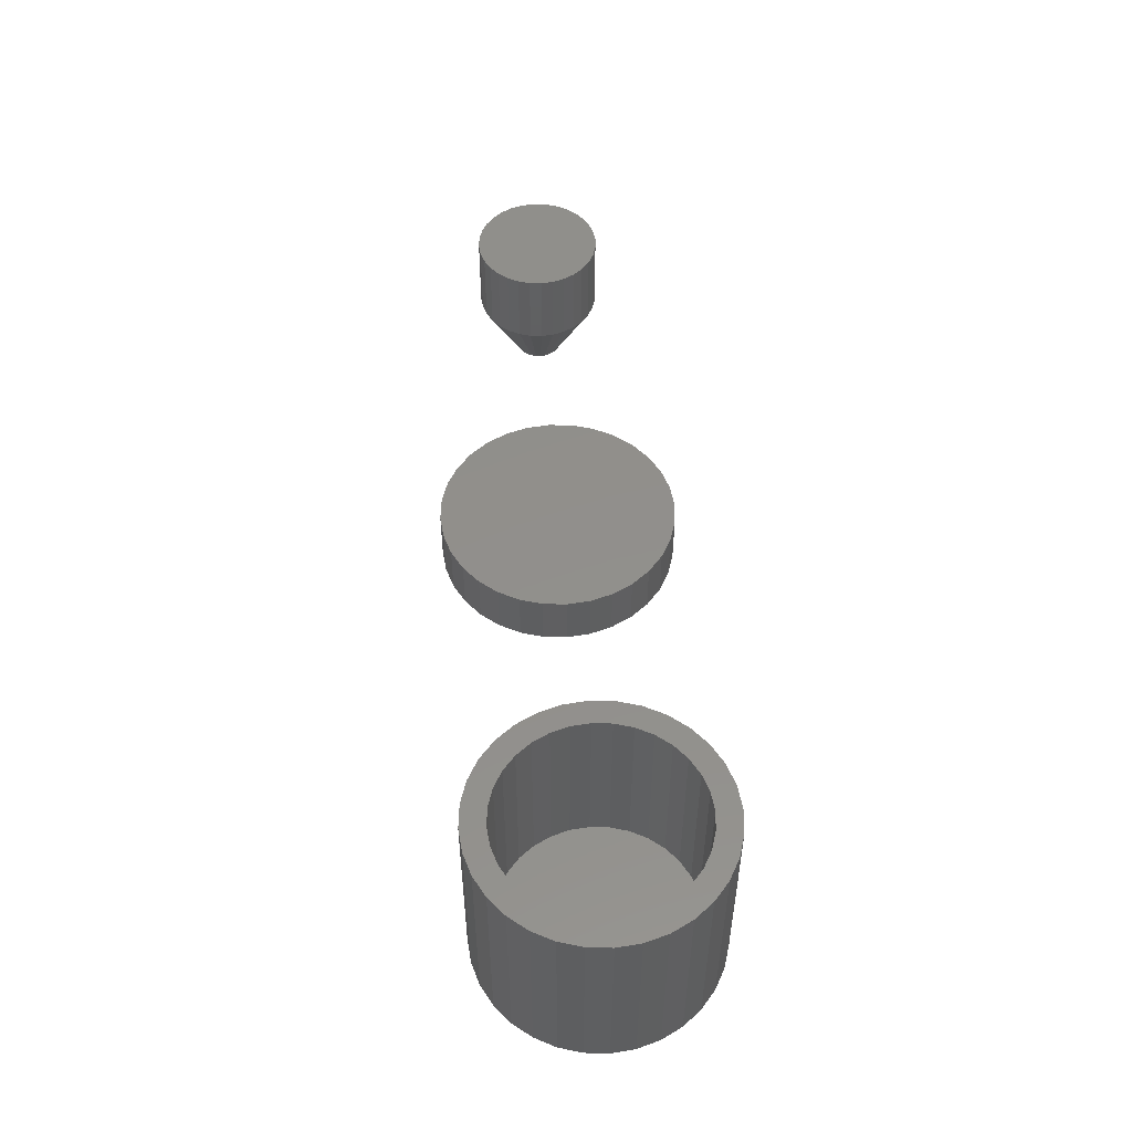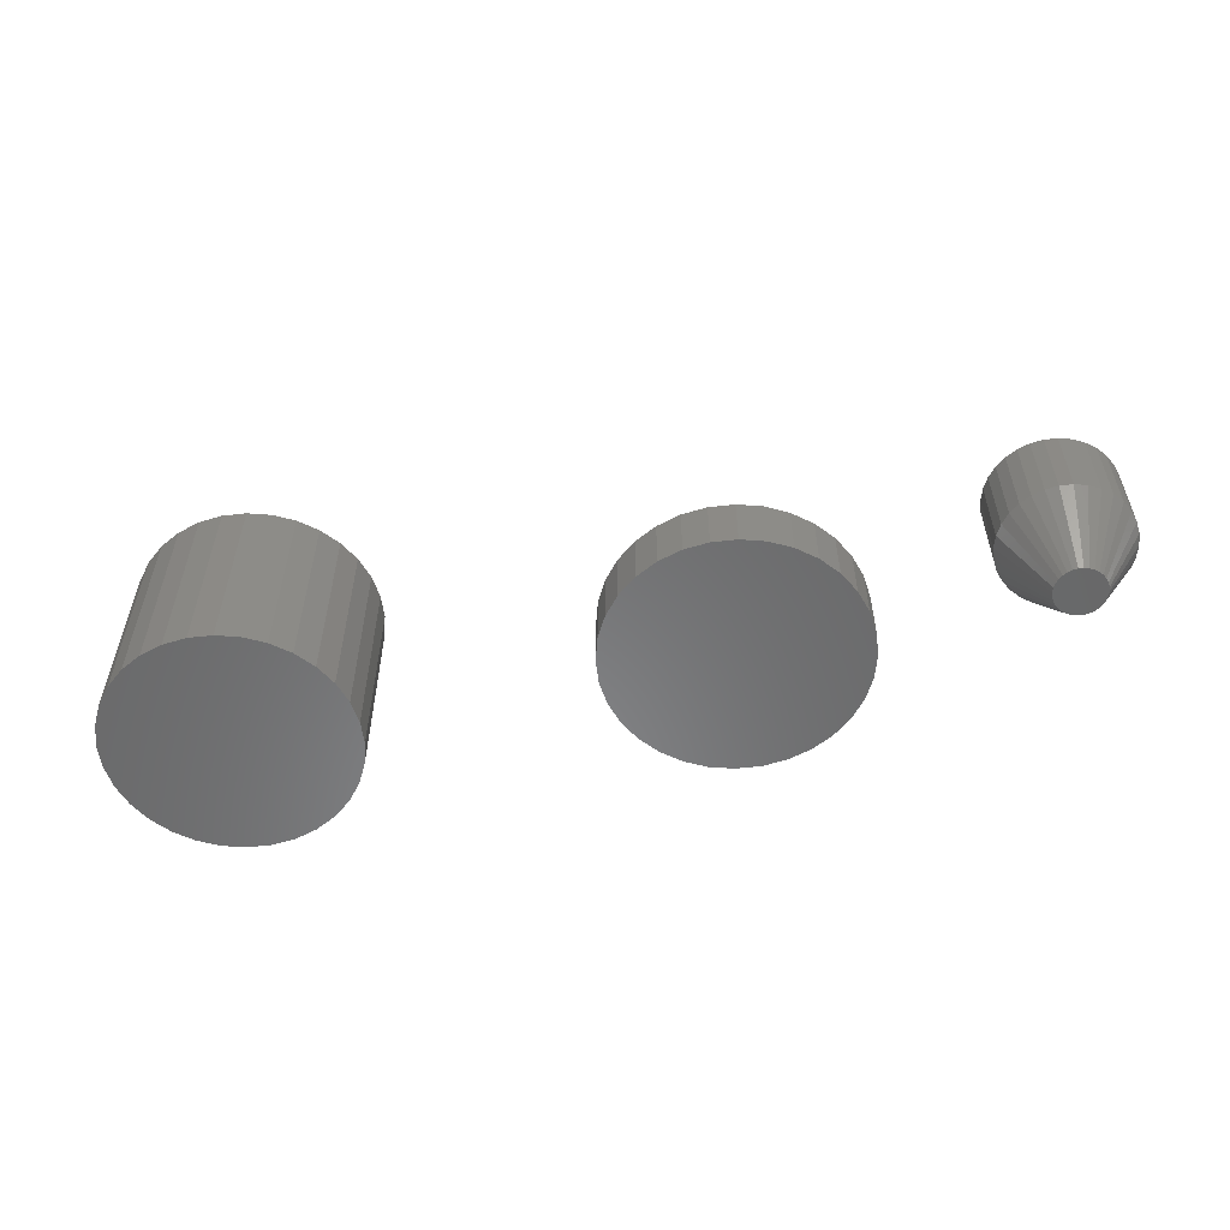
<metadata>
{"format":"stl","ext":"stl","renderer":"f3d","projection":"perspective","resolution":1024,"background":"white","views":[{"elev":51.5,"azim":85.6,"up":"+Z"},{"elev":-55.3,"azim":-167.6,"up":"+Z"}]}
</metadata>
<code>
# stl→obj: 352 verts, 688 faces
v -0.2331 -1.547e-17 0.07031
v -0.2331 0 0.1484
v -0.2343 -0.01232 0.07031
v -0.2343 -0.01232 0.1484
v -0.2379 -0.02417 0.07031
v -0.2379 -0.02417 0.1484
v -0.2437 -0.03509 0.07031
v -0.2437 -0.03509 0.1484
v -0.2516 -0.04466 0.07031
v -0.2516 -0.04466 0.1484
v -0.2611 -0.05251 0.07031
v -0.2611 -0.05251 0.1484
v -0.272 -0.05835 0.07031
v -0.272 -0.05835 0.1484
v -0.2839 -0.06194 0.07031
v -0.2839 -0.06194 0.1484
v -0.2962 -0.06316 0.07031
v -0.2962 -0.06316 0.1484
v -0.3085 -0.06194 0.07031
v -0.3085 -0.06194 0.1484
v -0.3204 -0.05835 0.07031
v -0.3204 -0.05835 0.1484
v -0.3313 -0.05251 0.07031
v -0.3313 -0.05251 0.1484
v -0.3409 -0.04466 0.07031
v -0.3409 -0.04466 0.1484
v -0.3487 -0.03509 0.07031
v -0.3487 -0.03509 0.1484
v -0.3546 -0.02417 0.07031
v -0.3546 -0.02417 0.1484
v -0.3582 -0.01232 0.07031
v -0.3582 -0.01232 0.1484
v -0.3594 7.734e-18 0.07031
v -0.3594 7.734e-18 0.1484
v -0.3582 0.01232 0.07031
v -0.3582 0.01232 0.1484
v -0.3546 0.02417 0.07031
v -0.3546 0.02417 0.1484
v -0.3487 0.03509 0.07031
v -0.3487 0.03509 0.1484
v -0.3409 0.04466 0.07031
v -0.3409 0.04466 0.1484
v -0.3313 0.05251 0.07031
v -0.3313 0.05251 0.1484
v -0.3204 0.05835 0.07031
v -0.3204 0.05835 0.1484
v -0.3085 0.06194 0.07031
v -0.3085 0.06194 0.1484
v -0.2962 0.06316 0.07031
v -0.2962 0.06316 0.1484
v -0.2839 0.06194 0.07031
v -0.2839 0.06194 0.1484
v -0.272 0.05835 0.07031
v -0.272 0.05835 0.1484
v -0.2611 0.05251 0.07031
v -0.2611 0.05251 0.1484
v -0.2516 0.04466 0.07031
v -0.2516 0.04466 0.1484
v -0.2437 0.03509 0.07031
v -0.2437 0.03509 0.1484
v -0.2379 0.02417 0.07031
v -0.2379 0.02417 0.1484
v -0.2343 0.01232 0.07031
v -0.2343 0.01232 0.1484
v -0.3054 0.02226 0
v -0.3009 0.02363 0
v -0.2962 0.0241 0
v -0.2915 0.02363 0
v -0.287 0.02226 0
v -0.3096 0.02003 0
v -0.2828 0.02003 0
v -0.3133 0.01704 0
v -0.2792 0.01704 0
v -0.3163 0.01339 0
v -0.2762 0.01339 0
v -0.3185 0.009221 0
v -0.274 0.009221 0
v -0.3198 0.004701 0
v -0.2726 0.004701 0
v -0.274 -0.009221 0
v -0.3185 -0.009221 0
v -0.2726 -0.004701 0
v -0.3163 -0.01339 0
v -0.2762 -0.01339 0
v -0.3133 -0.01704 0
v -0.2792 -0.01704 0
v -0.3096 -0.02003 0
v -0.2828 -0.02003 0
v -0.3054 -0.02226 0
v -0.287 -0.02226 0
v -0.3009 -0.02363 0
v -0.2962 -0.0241 0
v -0.2915 -0.02363 0
v -0.3198 -0.004701 0
v -0.3203 -7.837e-10 0
v -0.2721 2.776e-17 0
v 0.3711 0.05568 0.1875
v 0.3829 0.07007 0.1875
v 0.3516 0.06871 0.1875
v 0.3407 0.04825 0.1875
v 0.3973 -0.07595 0.1875
v 0.3829 -0.06414 0.1875
v 0.3663 -0.08072 0.1875
v 0.4137 -0.08472 0.1875
v 0.5157 0.1014 0.1875
v 0.4685 0.09604 0.1875
v 0.4863 0.09064 0.1875
v 0.5337 0.08664 0.1875
v 0.5027 0.08187 0.1875
v 0.5171 0.07007 0.1875
v 0.5484 -0.06278 0.1875
v 0.5593 -0.04233 0.1875
v 0.5289 -0.04976 0.1875
v 0.5171 -0.06414 0.1875
v 0.5337 -0.08072 0.1875
v 0.5027 -0.07595 0.1875
v 0.4863 -0.08472 0.1875
v 0.5157 -0.09543 0.1875
v 0.4685 -0.09012 0.1875
v 0.3843 0.1014 0.1875
v 0.3663 0.08664 0.1875
v 0.4137 0.09064 0.1875
v 0.4315 0.09604 0.1875
v 0.45 0.09786 0.1875
v 0.4047 0.1123 0.1875
v 0.3973 0.08187 0.1875
v 0.3843 -0.09543 0.1875
v 0.4047 -0.1064 0.1875
v 0.45 -0.09194 0.1875
v 0.4315 -0.09012 0.1875
v 0.4953 0.1123 0.1875
v 0.4731 0.119 0.1875
v 0.45 0.1213 0.1875
v 0.4269 0.119 0.1875
v 0.4269 -0.1131 0.1875
v 0.45 -0.1154 0.1875
v 0.4731 -0.1131 0.1875
v 0.4953 -0.1064 0.1875
v 0.3516 -0.06278 0.1875
v 0.3711 -0.04976 0.1875
v 0.3407 -0.04233 0.1875
v 0.3623 -0.03336 0.1875
v 0.3339 -0.02013 0.1875
v 0.3569 -0.01555 0.1875
v 0.3317 0.002961 0.1875
v 0.3551 0.002961 0.1875
v 0.3339 0.02605 0.1875
v 0.3569 0.02147 0.1875
v 0.3623 0.03928 0.1875
v 0.5484 0.06871 0.1875
v 0.5289 0.05568 0.1875
v 0.5593 0.04825 0.1875
v 0.5377 0.03928 0.1875
v 0.5661 0.02605 0.1875
v 0.5431 0.02147 0.1875
v 0.5683 0.002961 0.1875
v 0.5449 0.002961 0.1875
v 0.5661 -0.02013 0.1875
v 0.5431 -0.01555 0.1875
v 0.5377 -0.03336 0.1875
v 0.45 -0.09194 0.01562
v 0.4685 -0.09012 0.01562
v 0.4863 -0.08472 0.01562
v 0.5027 -0.07595 0.01562
v 0.5171 -0.06414 0.01562
v 0.5289 -0.04976 0.01562
v 0.5377 -0.03336 0.01562
v 0.5431 -0.01555 0.01562
v 0.5449 0.002961 0.01562
v 0.4315 -0.09012 0.01562
v 0.4137 -0.08472 0.01562
v 0.3973 -0.07595 0.01562
v 0.3829 -0.06414 0.01562
v 0.3711 -0.04976 0.01562
v 0.3623 -0.03336 0.01562
v 0.3569 -0.01555 0.01562
v 0.3551 0.002961 0.01562
v 0.45 0.09786 0.01562
v 0.4315 0.09604 0.01562
v 0.4137 0.09064 0.01562
v 0.3973 0.08187 0.01562
v 0.3829 0.07007 0.01562
v 0.3711 0.05568 0.01562
v 0.3623 0.03928 0.01562
v 0.3569 0.02147 0.01562
v 0.4685 0.09604 0.01562
v 0.4863 0.09064 0.01562
v 0.5027 0.08187 0.01562
v 0.5171 0.07007 0.01562
v 0.5289 0.05568 0.01562
v 0.5377 0.03928 0.01562
v 0.5431 0.02147 0.01562
v 0.1187 -2.438e-16 -0.007812
v 0.1187 0 0.04688
v 0.1164 -0.02354 -0.007812
v 0.1164 -0.02354 0.04688
v 0.1096 -0.04617 -0.007812
v 0.1096 -0.04617 0.04688
v 0.09842 -0.06702 -0.007812
v 0.09842 -0.06702 0.04688
v 0.08341 -0.08531 -0.007812
v 0.08341 -0.08531 0.04688
v 0.06513 -0.1003 -0.007812
v 0.06513 -0.1003 0.04688
v 0.04428 -0.1115 -0.007812
v 0.04428 -0.1115 0.04688
v 0.02164 -0.1183 -0.007812
v 0.02164 -0.1183 0.04688
v -0.001891 -0.1206 -0.007812
v -0.001891 -0.1206 0.04688
v -0.02543 -0.1183 -0.007812
v -0.02543 -0.1183 0.04688
v -0.04806 -0.1115 -0.007812
v -0.04806 -0.1115 0.04688
v -0.06892 -0.1003 -0.007812
v -0.06892 -0.1003 0.04688
v -0.0872 -0.08531 -0.007812
v -0.0872 -0.08531 0.04688
v -0.1022 -0.06702 -0.007812
v -0.1022 -0.06702 0.04688
v -0.1133 -0.04617 -0.007812
v -0.1133 -0.04617 0.04688
v -0.1202 -0.02354 -0.007812
v -0.1202 -0.02354 0.04688
v -0.1225 1.219e-16 -0.007812
v -0.1225 1.219e-16 0.04688
v -0.1202 0.02354 -0.007812
v -0.1202 0.02354 0.04688
v -0.1133 0.04617 -0.007812
v -0.1133 0.04617 0.04688
v -0.1022 0.06702 -0.007812
v -0.1022 0.06702 0.04688
v -0.0872 0.08531 -0.007812
v -0.0872 0.08531 0.04688
v -0.06892 0.1003 -0.007812
v -0.06892 0.1003 0.04688
v -0.04806 0.1115 -0.007812
v -0.04806 0.1115 0.04688
v -0.02543 0.1183 -0.007812
v -0.02543 0.1183 0.04688
v -0.001891 0.1206 -0.007812
v -0.001891 0.1206 0.04688
v 0.02164 0.1183 -0.007812
v 0.02164 0.1183 0.04688
v 0.04428 0.1115 -0.007812
v 0.04428 0.1115 0.04688
v 0.06513 0.1003 -0.007812
v 0.06513 0.1003 0.04688
v 0.08341 0.08531 -0.007812
v 0.08341 0.08531 0.04688
v 0.09842 0.06702 -0.007812
v 0.09842 0.06702 0.04688
v 0.1096 0.04617 -0.007812
v 0.1096 0.04617 0.04688
v 0.1164 0.02354 -0.007812
v 0.1164 0.02354 0.04688
v 0.5683 0.002961 -0.007812
v 0.5661 -0.02013 -0.007812
v 0.5593 -0.04233 -0.007812
v 0.5484 -0.06278 -0.007812
v 0.5337 -0.08072 -0.007812
v 0.5157 -0.09543 -0.007812
v 0.4953 -0.1064 -0.007812
v 0.4731 -0.1131 -0.007812
v 0.45 -0.1154 -0.007812
v 0.4269 -0.1131 -0.007812
v 0.4047 -0.1064 -0.007812
v 0.3843 -0.09543 -0.007812
v 0.3663 -0.08072 -0.007812
v 0.3516 -0.06278 -0.007812
v 0.3407 -0.04233 -0.007812
v 0.3339 -0.02013 -0.007812
v 0.3317 0.002961 -0.007812
v 0.3339 0.02605 -0.007812
v 0.3407 0.04825 -0.007812
v 0.3516 0.06871 -0.007812
v 0.3663 0.08664 -0.007812
v 0.3843 0.1014 -0.007812
v 0.4047 0.1123 -0.007812
v 0.4269 0.119 -0.007812
v 0.45 0.1213 -0.007812
v 0.4731 0.119 -0.007812
v 0.4953 0.1123 -0.007812
v 0.5157 0.1014 -0.007812
v 0.5337 0.08664 -0.007812
v 0.5484 0.06871 -0.007812
v 0.5593 0.04825 -0.007812
v 0.5661 0.02605 -0.007812
v -0.001891 -0.0972 0.01562
v 0.01707 -0.09534 0.02344
v 0.01707 -0.09534 0.01562
v 0.03531 -0.0898 0.02344
v 0.03531 -0.0898 0.01562
v 0.05211 -0.08082 0.02344
v 0.05211 -0.08082 0.01562
v 0.06684 -0.06873 0.02344
v 0.06684 -0.06873 0.01562
v 0.07893 -0.054 0.02344
v 0.07893 -0.054 0.01562
v 0.08791 -0.0372 0.02344
v 0.08791 -0.0372 0.01562
v 0.09344 -0.01896 0.02344
v 0.09344 -0.01896 0.01562
v 0.09531 0 0.02344
v 0.09531 -1.101e-16 0.01562
v -0.001891 -0.0972 0.02344
v -0.02085 -0.09534 0.01562
v -0.02085 -0.09534 0.02344
v -0.03909 -0.0898 0.01562
v -0.03909 -0.0898 0.02344
v -0.0559 -0.08082 0.01562
v -0.0559 -0.08082 0.02344
v -0.07063 -0.06873 0.01562
v -0.07063 -0.06873 0.02344
v -0.08271 -0.054 0.01562
v -0.08271 -0.054 0.02344
v -0.0917 -0.0372 0.01562
v -0.0917 -0.0372 0.02344
v -0.09723 -0.01896 0.01562
v -0.09723 -0.01896 0.02344
v -0.0991 5.507e-17 0.01562
v -0.0991 5.507e-17 0.02344
v -0.001891 0.0972 0.01562
v -0.02085 0.09534 0.02344
v -0.02085 0.09534 0.01562
v -0.03909 0.0898 0.02344
v -0.03909 0.0898 0.01562
v -0.0559 0.08082 0.02344
v -0.0559 0.08082 0.01562
v -0.07063 0.06873 0.02344
v -0.07063 0.06873 0.01562
v -0.08271 0.054 0.02344
v -0.08271 0.054 0.01562
v -0.0917 0.0372 0.02344
v -0.0917 0.0372 0.01562
v -0.09723 0.01896 0.02344
v -0.09723 0.01896 0.01562
v -0.001891 0.0972 0.02344
v 0.01707 0.09534 0.01562
v 0.01707 0.09534 0.02344
v 0.03531 0.0898 0.01562
v 0.03531 0.0898 0.02344
v 0.05211 0.08082 0.01562
v 0.05211 0.08082 0.02344
v 0.06684 0.06873 0.01562
v 0.06684 0.06873 0.02344
v 0.07893 0.054 0.01562
v 0.07893 0.054 0.02344
v 0.08791 0.0372 0.01562
v 0.08791 0.0372 0.02344
v 0.09344 0.01896 0.01562
v 0.09344 0.01896 0.02344
f 1 2 3
f 3 2 4
f 3 4 5
f 5 4 6
f 5 6 7
f 7 6 8
f 7 8 9
f 9 8 10
f 9 10 11
f 11 10 12
f 11 12 13
f 13 12 14
f 13 14 15
f 15 14 16
f 15 16 17
f 17 16 18
f 17 18 19
f 19 18 20
f 19 20 21
f 21 20 22
f 21 22 23
f 23 22 24
f 23 24 25
f 25 24 26
f 25 26 27
f 27 26 28
f 27 28 29
f 29 28 30
f 29 30 31
f 31 30 32
f 31 32 33
f 33 32 34
f 33 34 35
f 35 34 36
f 35 36 37
f 37 36 38
f 37 38 39
f 39 38 40
f 39 40 41
f 41 40 42
f 41 42 43
f 43 42 44
f 43 44 45
f 45 44 46
f 45 46 47
f 47 46 48
f 47 48 49
f 49 48 50
f 49 50 51
f 51 50 52
f 51 52 53
f 53 52 54
f 53 54 55
f 55 54 56
f 55 56 57
f 57 56 58
f 57 58 59
f 59 58 60
f 59 60 61
f 61 60 62
f 61 62 63
f 63 62 64
f 63 64 1
f 1 64 2
f 65 66 67
f 65 67 68
f 69 65 68
f 70 65 69
f 71 70 69
f 72 70 71
f 73 72 71
f 74 72 73
f 75 74 73
f 76 74 75
f 77 76 75
f 78 76 77
f 79 78 77
f 80 81 82
f 83 81 80
f 84 83 80
f 85 83 84
f 86 85 84
f 87 85 86
f 88 87 86
f 89 87 88
f 90 89 88
f 91 89 90
f 92 91 90
f 93 92 90
f 81 94 82
f 82 94 95
f 82 95 96
f 96 95 78
f 96 78 79
f 96 63 1
f 96 79 63
f 33 78 95
f 33 35 78
f 77 61 63
f 77 63 79
f 75 59 61
f 75 61 77
f 73 57 59
f 73 59 75
f 71 55 57
f 71 57 73
f 69 53 55
f 69 55 71
f 68 49 51
f 51 53 68
f 68 53 69
f 65 45 47
f 65 47 66
f 47 67 66
f 70 43 45
f 70 45 65
f 72 41 43
f 72 43 70
f 74 39 41
f 74 41 72
f 76 37 39
f 76 39 74
f 35 37 78
f 78 37 76
f 49 68 67
f 67 47 49
f 95 31 33
f 95 94 31
f 1 82 96
f 1 3 82
f 81 29 31
f 81 31 94
f 83 27 29
f 83 29 81
f 85 25 27
f 85 27 83
f 87 23 25
f 87 25 85
f 89 21 23
f 89 23 87
f 91 17 19
f 19 21 91
f 91 21 89
f 90 13 15
f 90 15 93
f 15 92 93
f 88 11 13
f 88 13 90
f 86 9 11
f 86 11 88
f 84 7 9
f 84 9 86
f 80 5 7
f 80 7 84
f 3 5 82
f 82 5 80
f 17 91 92
f 92 15 17
f 48 52 50
f 52 48 46
f 52 46 54
f 54 46 44
f 54 44 56
f 56 44 42
f 56 42 58
f 58 42 40
f 58 40 60
f 8 26 10
f 10 26 24
f 10 24 12
f 12 24 22
f 12 22 14
f 14 22 20
f 14 20 16
f 16 20 18
f 60 40 62
f 62 40 38
f 62 38 64
f 64 38 36
f 64 36 2
f 2 36 34
f 2 34 4
f 4 34 32
f 4 32 6
f 6 32 30
f 6 30 8
f 8 30 28
f 8 28 26
f 97 98 99
f 99 100 97
f 101 102 103
f 101 103 104
f 105 106 107
f 105 107 108
f 108 107 109
f 108 109 110
f 111 112 113
f 113 114 111
f 115 111 114
f 115 114 116
f 116 117 115
f 118 115 117
f 118 117 119
f 120 121 122
f 120 122 123
f 120 123 124
f 120 124 125
f 121 99 98
f 121 98 126
f 121 126 122
f 127 128 129
f 127 129 130
f 127 130 104
f 127 104 103
f 124 106 105
f 124 105 131
f 124 131 132
f 124 132 133
f 124 133 134
f 124 134 125
f 129 128 135
f 129 135 136
f 129 136 137
f 129 137 138
f 129 138 118
f 129 118 119
f 103 102 139
f 139 102 140
f 139 140 141
f 141 140 142
f 141 142 143
f 143 142 144
f 143 144 145
f 145 144 146
f 145 146 147
f 147 146 148
f 147 148 100
f 100 148 149
f 100 149 97
f 108 110 150
f 150 110 151
f 150 151 152
f 152 151 153
f 152 153 154
f 154 153 155
f 154 155 156
f 156 155 157
f 156 157 158
f 158 157 159
f 158 159 112
f 112 159 160
f 112 160 113
f 161 119 162
f 162 119 117
f 162 117 163
f 163 117 116
f 163 116 164
f 164 116 114
f 164 114 165
f 165 114 113
f 165 113 166
f 166 113 160
f 166 160 167
f 167 160 159
f 167 159 168
f 168 159 157
f 168 157 169
f 119 161 129
f 129 161 170
f 129 170 130
f 130 170 171
f 130 171 104
f 104 171 172
f 104 172 101
f 101 172 173
f 101 173 102
f 102 173 174
f 102 174 140
f 140 174 175
f 140 175 142
f 142 175 176
f 142 176 144
f 144 176 177
f 144 177 146
f 178 123 179
f 179 123 122
f 179 122 180
f 180 122 126
f 180 126 181
f 181 126 98
f 181 98 182
f 182 98 97
f 182 97 183
f 183 97 149
f 183 149 184
f 184 149 148
f 184 148 185
f 185 148 146
f 185 146 177
f 123 178 124
f 124 178 186
f 124 186 106
f 106 186 187
f 106 187 107
f 107 187 188
f 107 188 109
f 109 188 189
f 109 189 110
f 110 189 190
f 110 190 151
f 151 190 191
f 151 191 153
f 153 191 192
f 153 192 155
f 155 192 169
f 155 169 157
f 193 194 195
f 195 194 196
f 195 196 197
f 197 196 198
f 197 198 199
f 199 198 200
f 199 200 201
f 201 200 202
f 201 202 203
f 203 202 204
f 203 204 205
f 205 204 206
f 205 206 207
f 207 206 208
f 207 208 209
f 209 208 210
f 209 210 211
f 211 210 212
f 211 212 213
f 213 212 214
f 213 214 215
f 215 214 216
f 215 216 217
f 217 216 218
f 217 218 219
f 219 218 220
f 219 220 221
f 221 220 222
f 221 222 223
f 223 222 224
f 223 224 225
f 225 224 226
f 225 226 227
f 227 226 228
f 227 228 229
f 229 228 230
f 229 230 231
f 231 230 232
f 231 232 233
f 233 232 234
f 233 234 235
f 235 234 236
f 235 236 237
f 237 236 238
f 237 238 239
f 239 238 240
f 239 240 241
f 241 240 242
f 241 242 243
f 243 242 244
f 243 244 245
f 245 244 246
f 245 246 247
f 247 246 248
f 247 248 249
f 249 248 250
f 249 250 251
f 251 250 252
f 251 252 253
f 253 252 254
f 253 254 255
f 255 254 256
f 255 256 193
f 193 256 194
f 241 243 239
f 237 239 243
f 245 237 243
f 235 237 245
f 247 235 245
f 205 213 203
f 211 213 205
f 207 211 205
f 209 211 207
f 213 215 203
f 203 215 217
f 203 217 201
f 201 217 219
f 201 219 199
f 199 219 221
f 199 221 197
f 197 221 223
f 197 223 195
f 195 223 225
f 195 225 193
f 193 225 227
f 193 227 255
f 255 227 229
f 255 229 253
f 253 229 231
f 253 231 251
f 251 231 233
f 251 233 249
f 249 233 235
f 249 235 247
f 240 244 242
f 244 240 238
f 244 238 246
f 246 238 236
f 246 236 248
f 204 214 206
f 206 214 212
f 206 212 208
f 208 212 210
f 248 236 250
f 250 236 234
f 250 234 252
f 252 234 232
f 252 232 254
f 254 232 230
f 254 230 256
f 256 230 228
f 256 228 194
f 194 228 226
f 194 226 196
f 196 226 224
f 196 224 198
f 198 224 222
f 198 222 200
f 200 222 220
f 200 220 202
f 202 220 218
f 202 218 204
f 204 218 216
f 204 216 214
f 257 156 258
f 258 156 158
f 258 158 259
f 259 158 112
f 259 112 260
f 260 112 111
f 260 111 261
f 261 111 115
f 261 115 262
f 262 115 118
f 262 118 263
f 263 118 138
f 263 138 264
f 264 138 137
f 264 137 265
f 265 137 136
f 265 136 266
f 266 136 135
f 266 135 267
f 267 135 128
f 267 128 268
f 268 128 127
f 268 127 269
f 269 127 103
f 269 103 270
f 270 103 139
f 270 139 271
f 271 139 141
f 271 141 272
f 272 141 143
f 272 143 273
f 273 143 145
f 273 145 274
f 274 145 147
f 274 147 275
f 275 147 100
f 275 100 276
f 276 100 99
f 276 99 277
f 277 99 121
f 277 121 278
f 278 121 120
f 278 120 279
f 279 120 125
f 279 125 280
f 280 125 134
f 280 134 281
f 281 134 133
f 281 133 282
f 282 133 132
f 282 132 283
f 283 132 131
f 283 131 284
f 284 131 105
f 284 105 285
f 285 105 108
f 285 108 286
f 286 108 150
f 286 150 287
f 287 150 152
f 287 152 288
f 288 152 154
f 288 154 257
f 257 154 156
f 281 282 280
f 279 280 282
f 283 279 282
f 278 279 283
f 284 278 283
f 263 267 262
f 266 267 263
f 264 266 263
f 265 266 264
f 267 268 262
f 262 268 269
f 262 269 261
f 261 269 270
f 261 270 260
f 260 270 271
f 260 271 259
f 259 271 272
f 259 272 258
f 258 272 273
f 258 273 257
f 257 273 274
f 257 274 288
f 288 274 275
f 288 275 287
f 287 275 276
f 287 276 286
f 286 276 277
f 286 277 285
f 285 277 278
f 285 278 284
f 289 290 291
f 291 290 292
f 291 292 293
f 293 292 294
f 293 294 295
f 295 294 296
f 295 296 297
f 297 296 298
f 297 298 299
f 299 298 300
f 299 300 301
f 301 300 302
f 301 302 303
f 303 302 304
f 303 304 305
f 290 289 306
f 306 289 307
f 306 307 308
f 308 307 309
f 308 309 310
f 310 309 311
f 310 311 312
f 312 311 313
f 312 313 314
f 314 313 315
f 314 315 316
f 316 315 317
f 316 317 318
f 318 317 319
f 318 319 320
f 320 319 321
f 320 321 322
f 323 324 325
f 325 324 326
f 325 326 327
f 327 326 328
f 327 328 329
f 329 328 330
f 329 330 331
f 331 330 332
f 331 332 333
f 333 332 334
f 333 334 335
f 335 334 336
f 335 336 337
f 337 336 322
f 337 322 321
f 324 323 338
f 338 323 339
f 338 339 340
f 340 339 341
f 340 341 342
f 342 341 343
f 342 343 344
f 344 343 345
f 344 345 346
f 346 345 347
f 346 347 348
f 348 347 349
f 348 349 350
f 350 349 351
f 350 351 352
f 352 351 305
f 352 305 304
f 325 339 323
f 339 325 327
f 339 327 341
f 341 327 329
f 341 329 343
f 295 309 293
f 293 309 307
f 293 307 291
f 291 307 289
f 343 329 345
f 345 329 331
f 345 331 347
f 347 331 333
f 347 333 349
f 349 333 335
f 349 335 351
f 351 335 337
f 351 337 305
f 305 337 321
f 305 321 303
f 303 321 319
f 303 319 301
f 301 319 317
f 301 317 299
f 299 317 315
f 299 315 297
f 297 315 313
f 297 313 295
f 295 313 311
f 295 311 309
f 338 340 324
f 326 324 340
f 342 326 340
f 328 326 342
f 344 328 342
f 292 310 294
f 308 310 292
f 290 308 292
f 306 308 290
f 310 312 294
f 294 312 314
f 294 314 296
f 296 314 316
f 296 316 298
f 298 316 318
f 298 318 300
f 300 318 320
f 300 320 302
f 302 320 322
f 302 322 304
f 304 322 336
f 304 336 352
f 352 336 334
f 352 334 350
f 350 334 332
f 350 332 348
f 348 332 330
f 348 330 346
f 346 330 328
f 346 328 344
f 179 186 178
f 186 179 180
f 186 180 187
f 187 180 181
f 187 181 188
f 164 171 163
f 163 171 170
f 163 170 162
f 162 170 161
f 188 181 189
f 189 181 182
f 189 182 190
f 190 182 183
f 190 183 191
f 191 183 184
f 191 184 192
f 192 184 185
f 192 185 169
f 169 185 177
f 169 177 168
f 168 177 176
f 168 176 167
f 167 176 175
f 167 175 166
f 166 175 174
f 166 174 165
f 165 174 173
f 165 173 164
f 164 173 172
f 164 172 171

</code>
